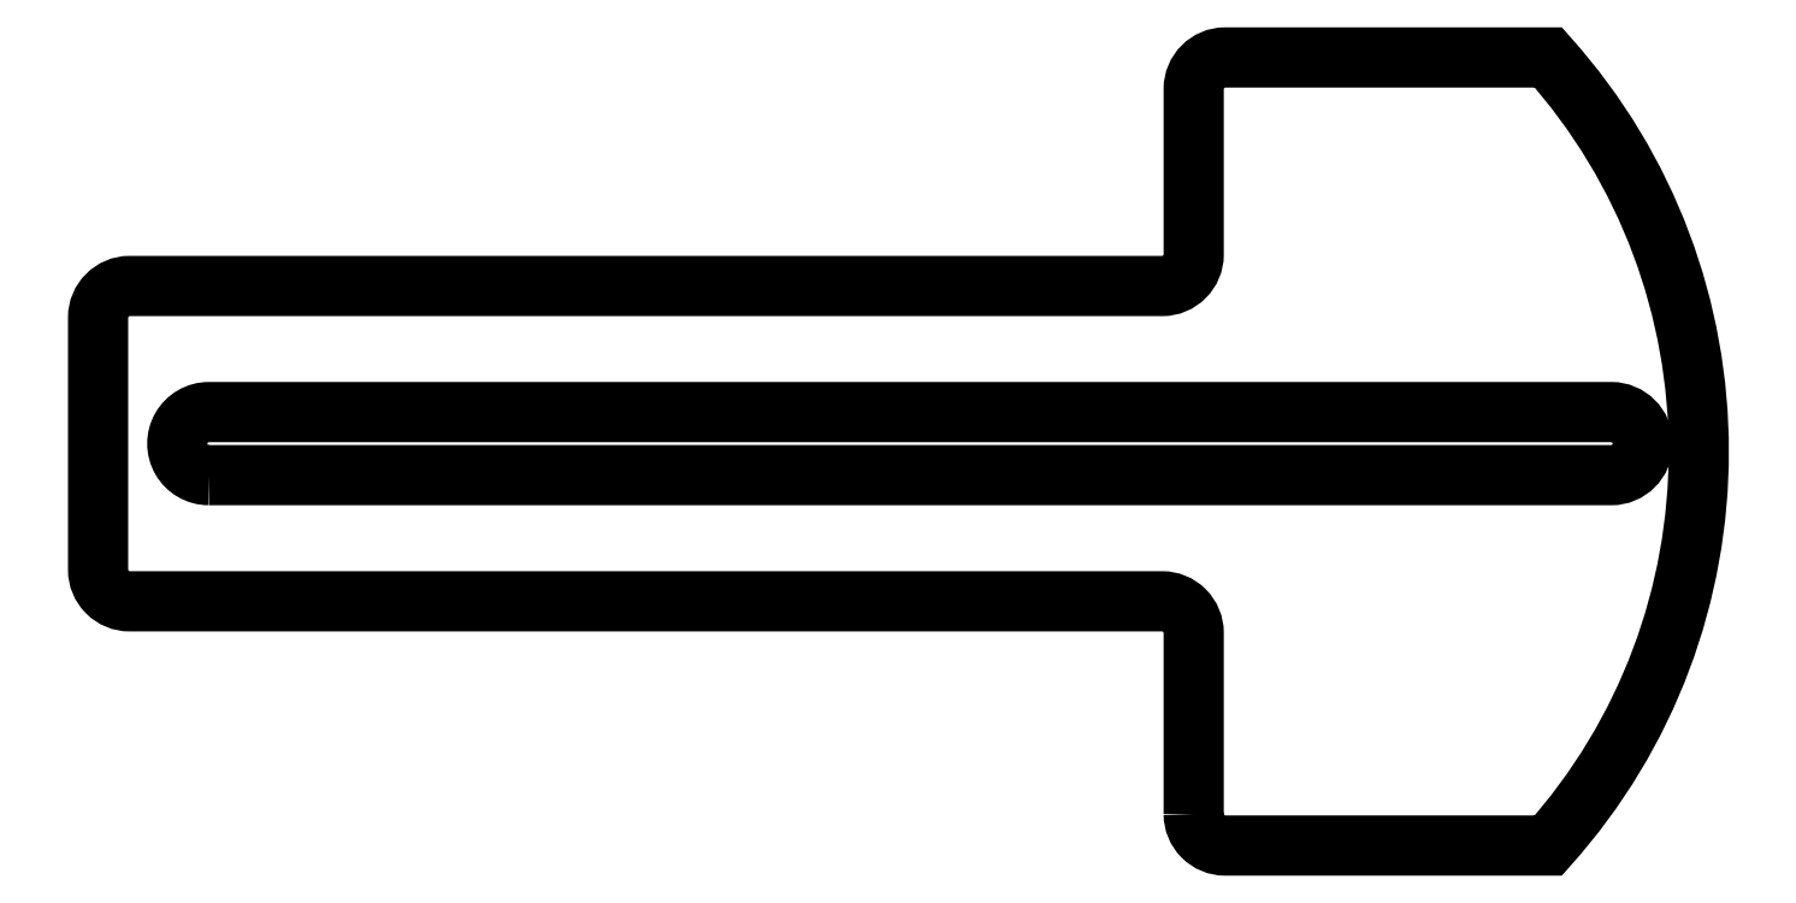
<metadata>
{"format":"dxf","ext":"dxf","renderer":"ezdxf+matplotlib","layout":"modelspace","background":"white","min_lineweight":24,"dpi":150}
</metadata>
<code>
0
SECTION
2
ENTITIES
0
LWPOLYLINE
8
0
90
4
70
1
43
0
10
-347
20
91
42
-1
10
-347
20
99
10
-169
20
99
42
-1
10
-169
20
91
0
LWPOLYLINE
8
0
90
14
70
1
43
0
10
-222
20
48
10
-222
20
70.99
42
0.4142
10
-226
20
74.99
10
-357.1
20
74.99
42
-0.4142
10
-361.1
20
78.99
10
-361.1
20
111
42
-0.4142
10
-357.1
20
115
10
-226
20
115
42
0.4142
10
-222
20
119
10
-222
20
140
42
-0.4142
10
-218
20
144
10
-177
20
144
42
-0.3821
10
-177
20
44
10
-218
20
44
42
-0.4142
0
ENDSEC
0
EOF

</code>
